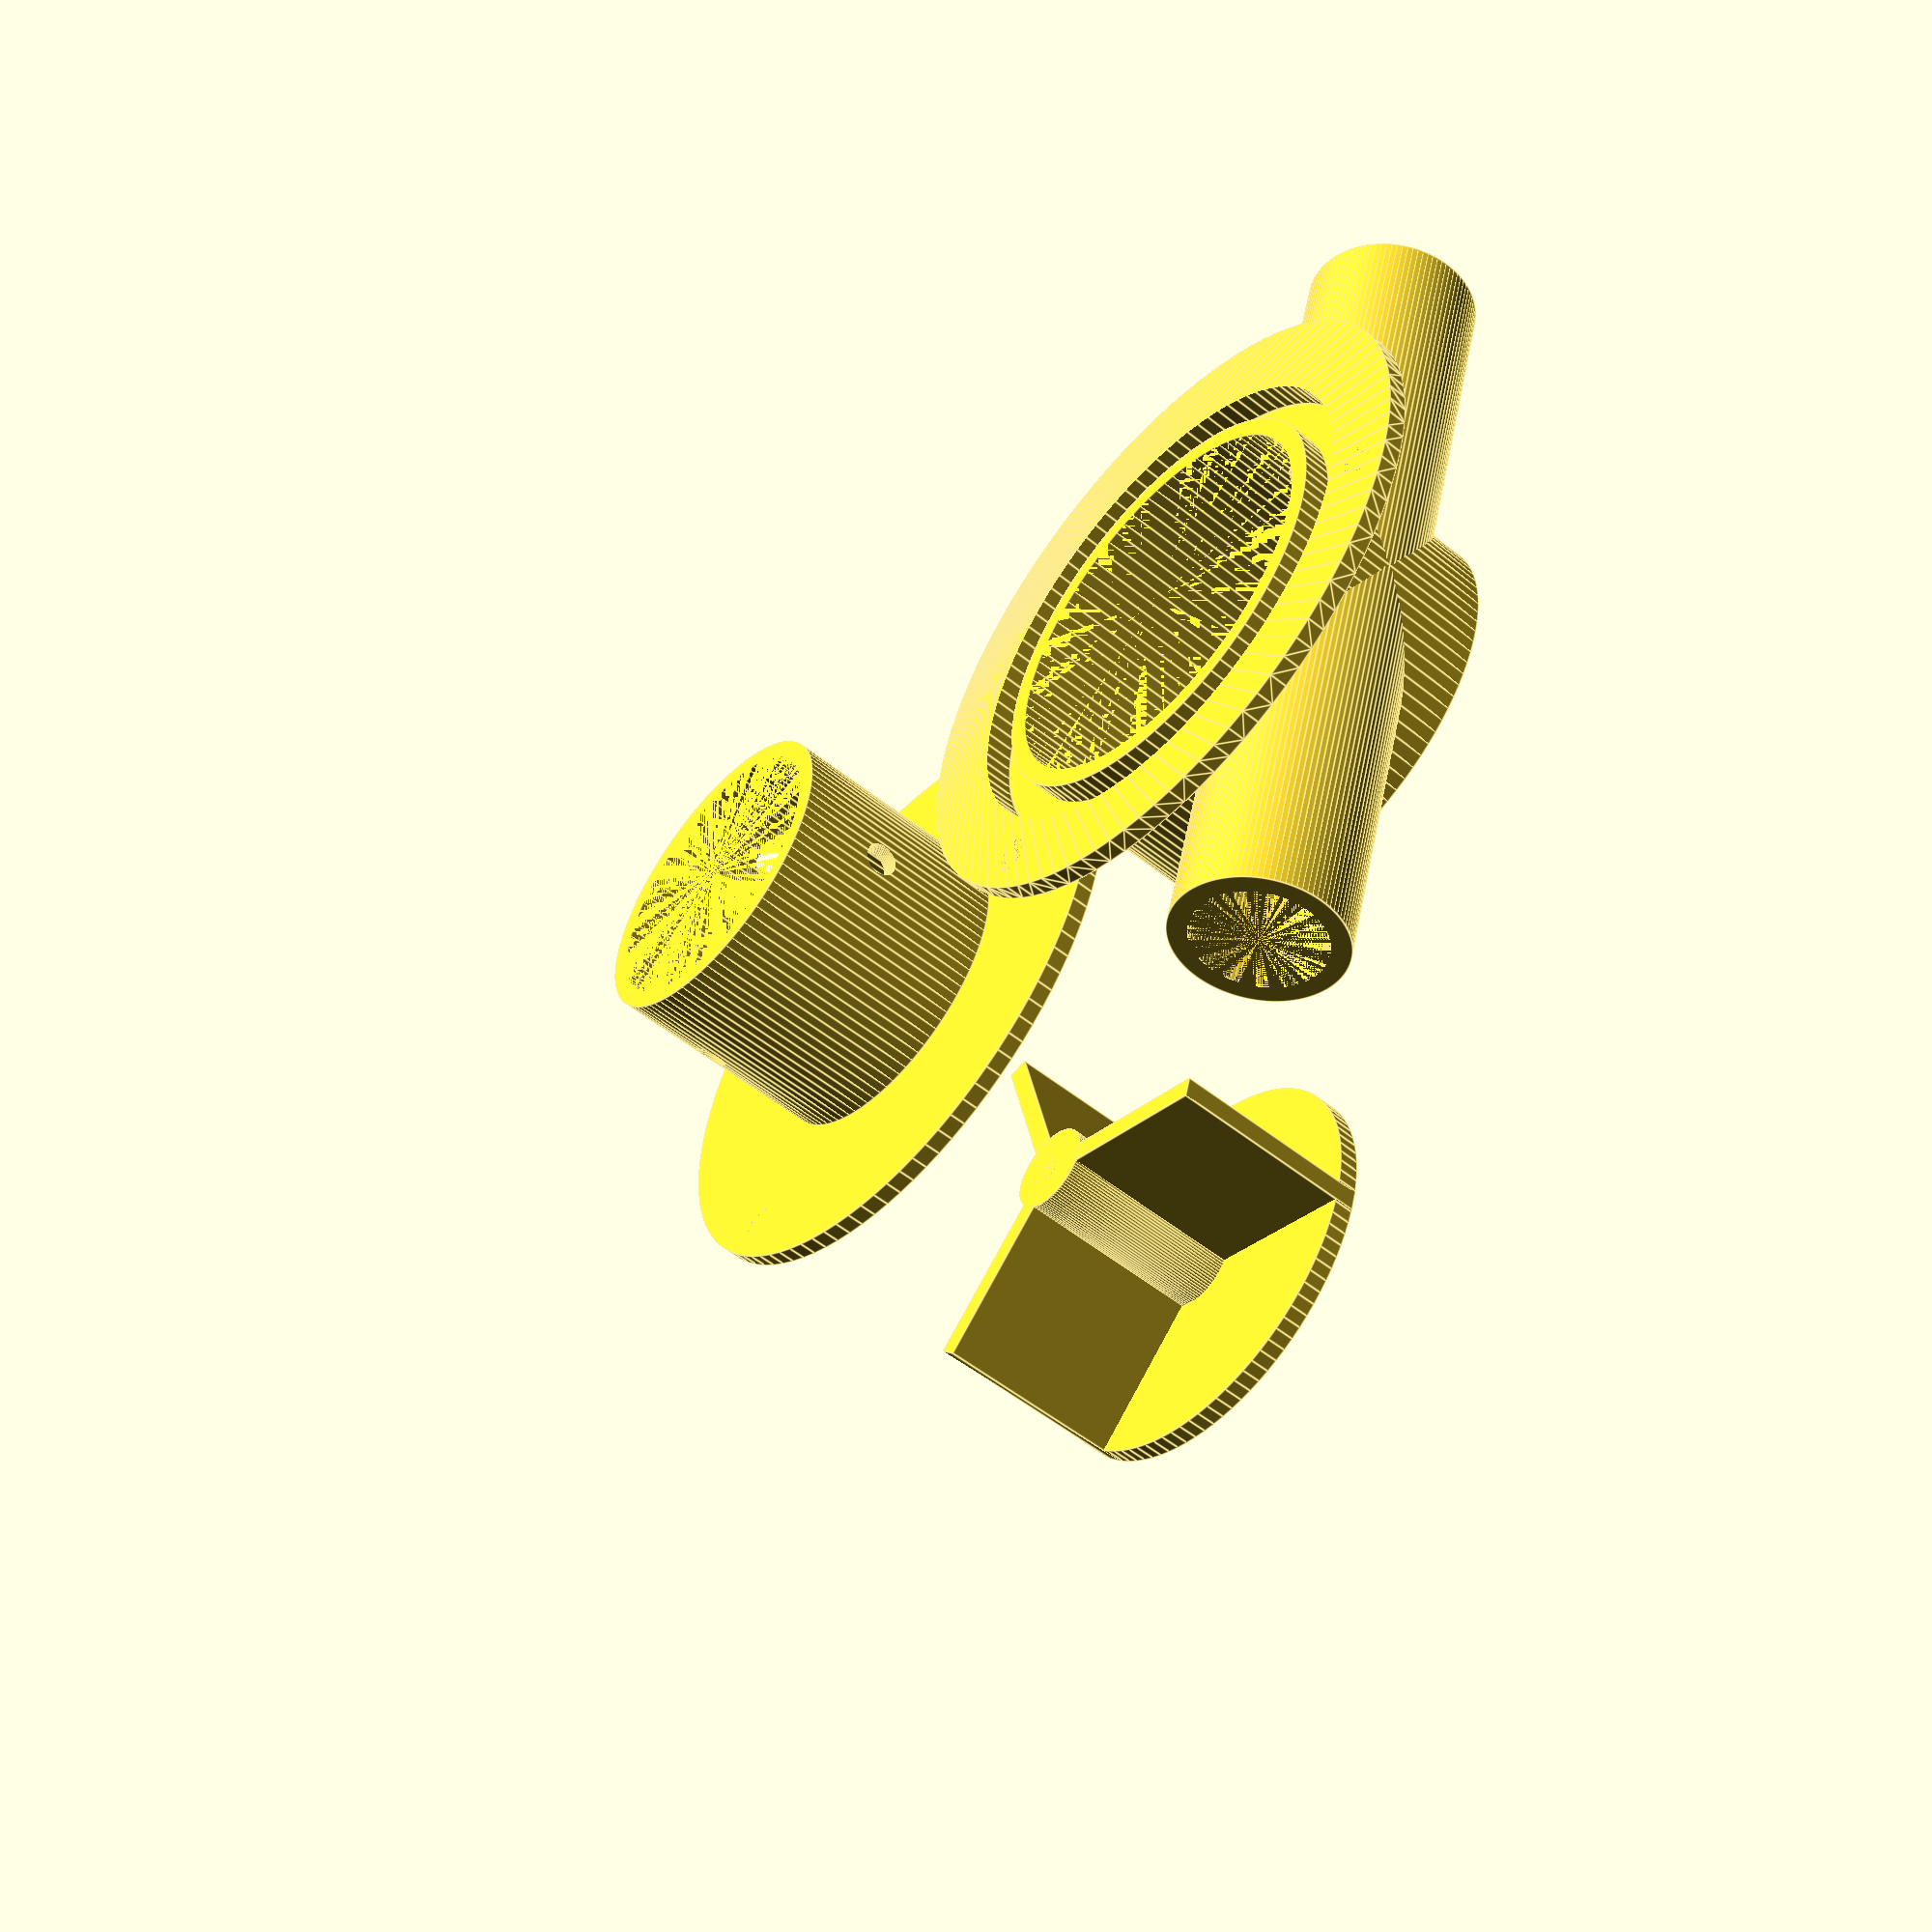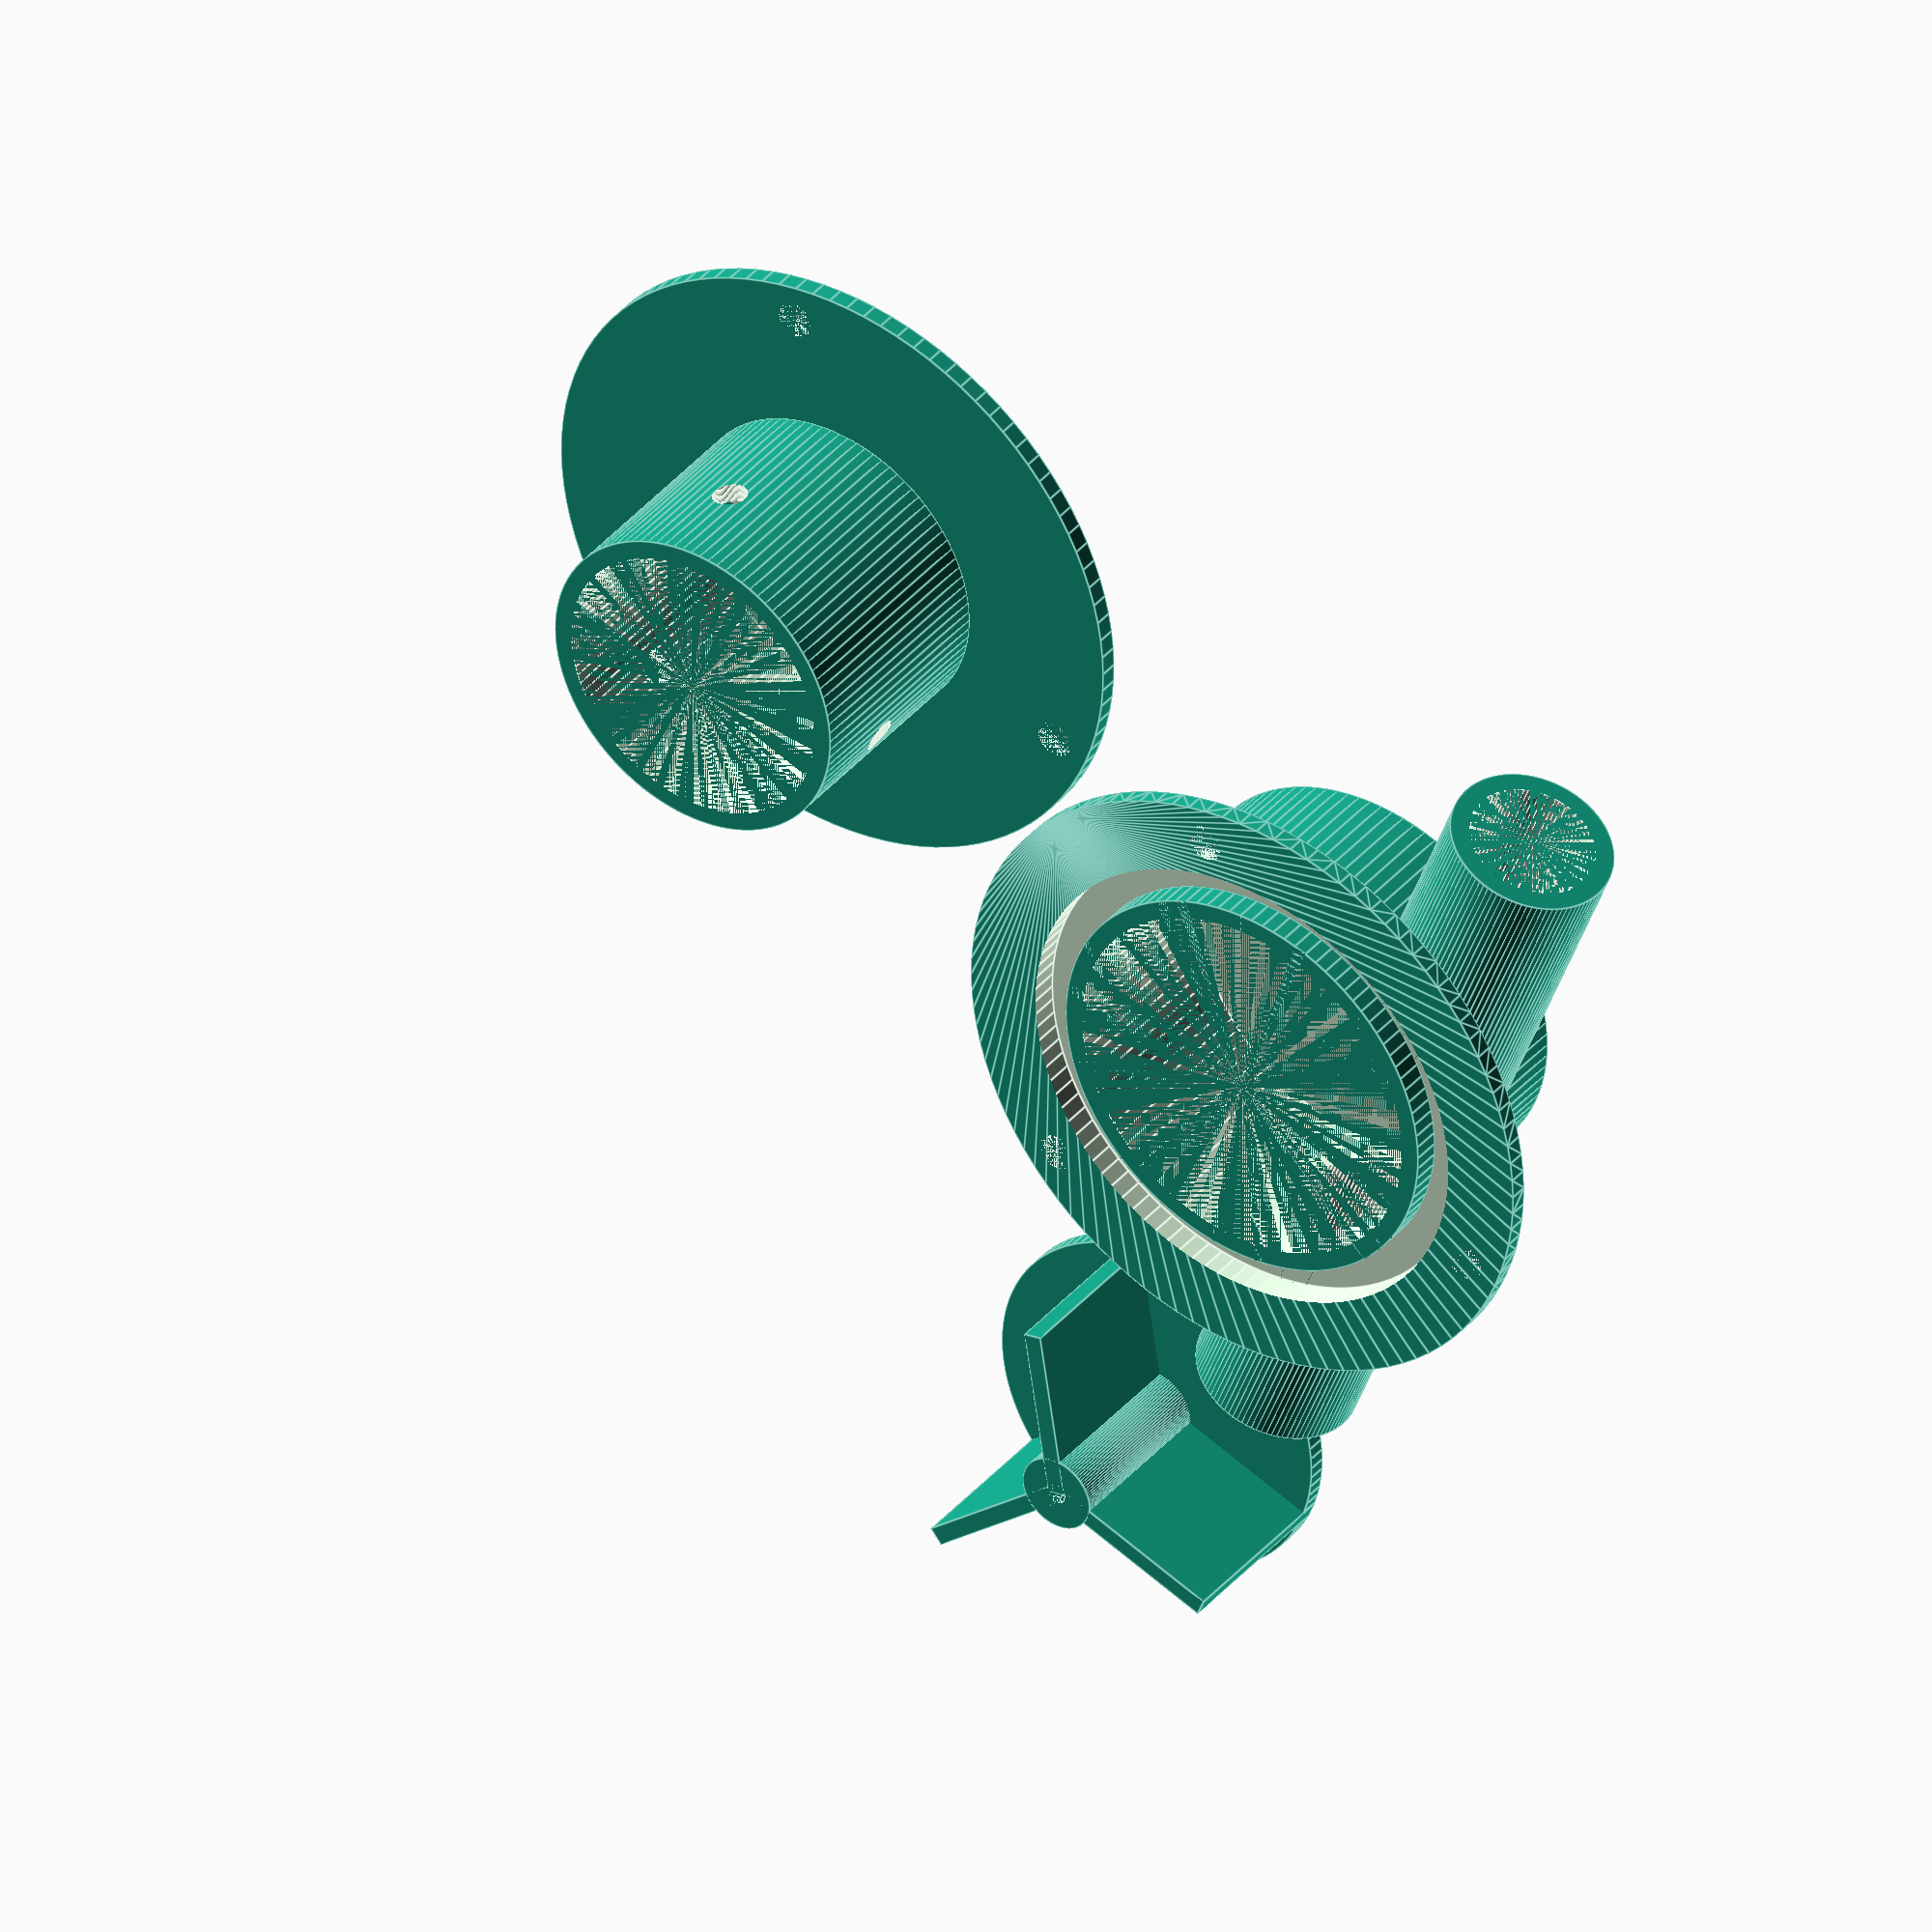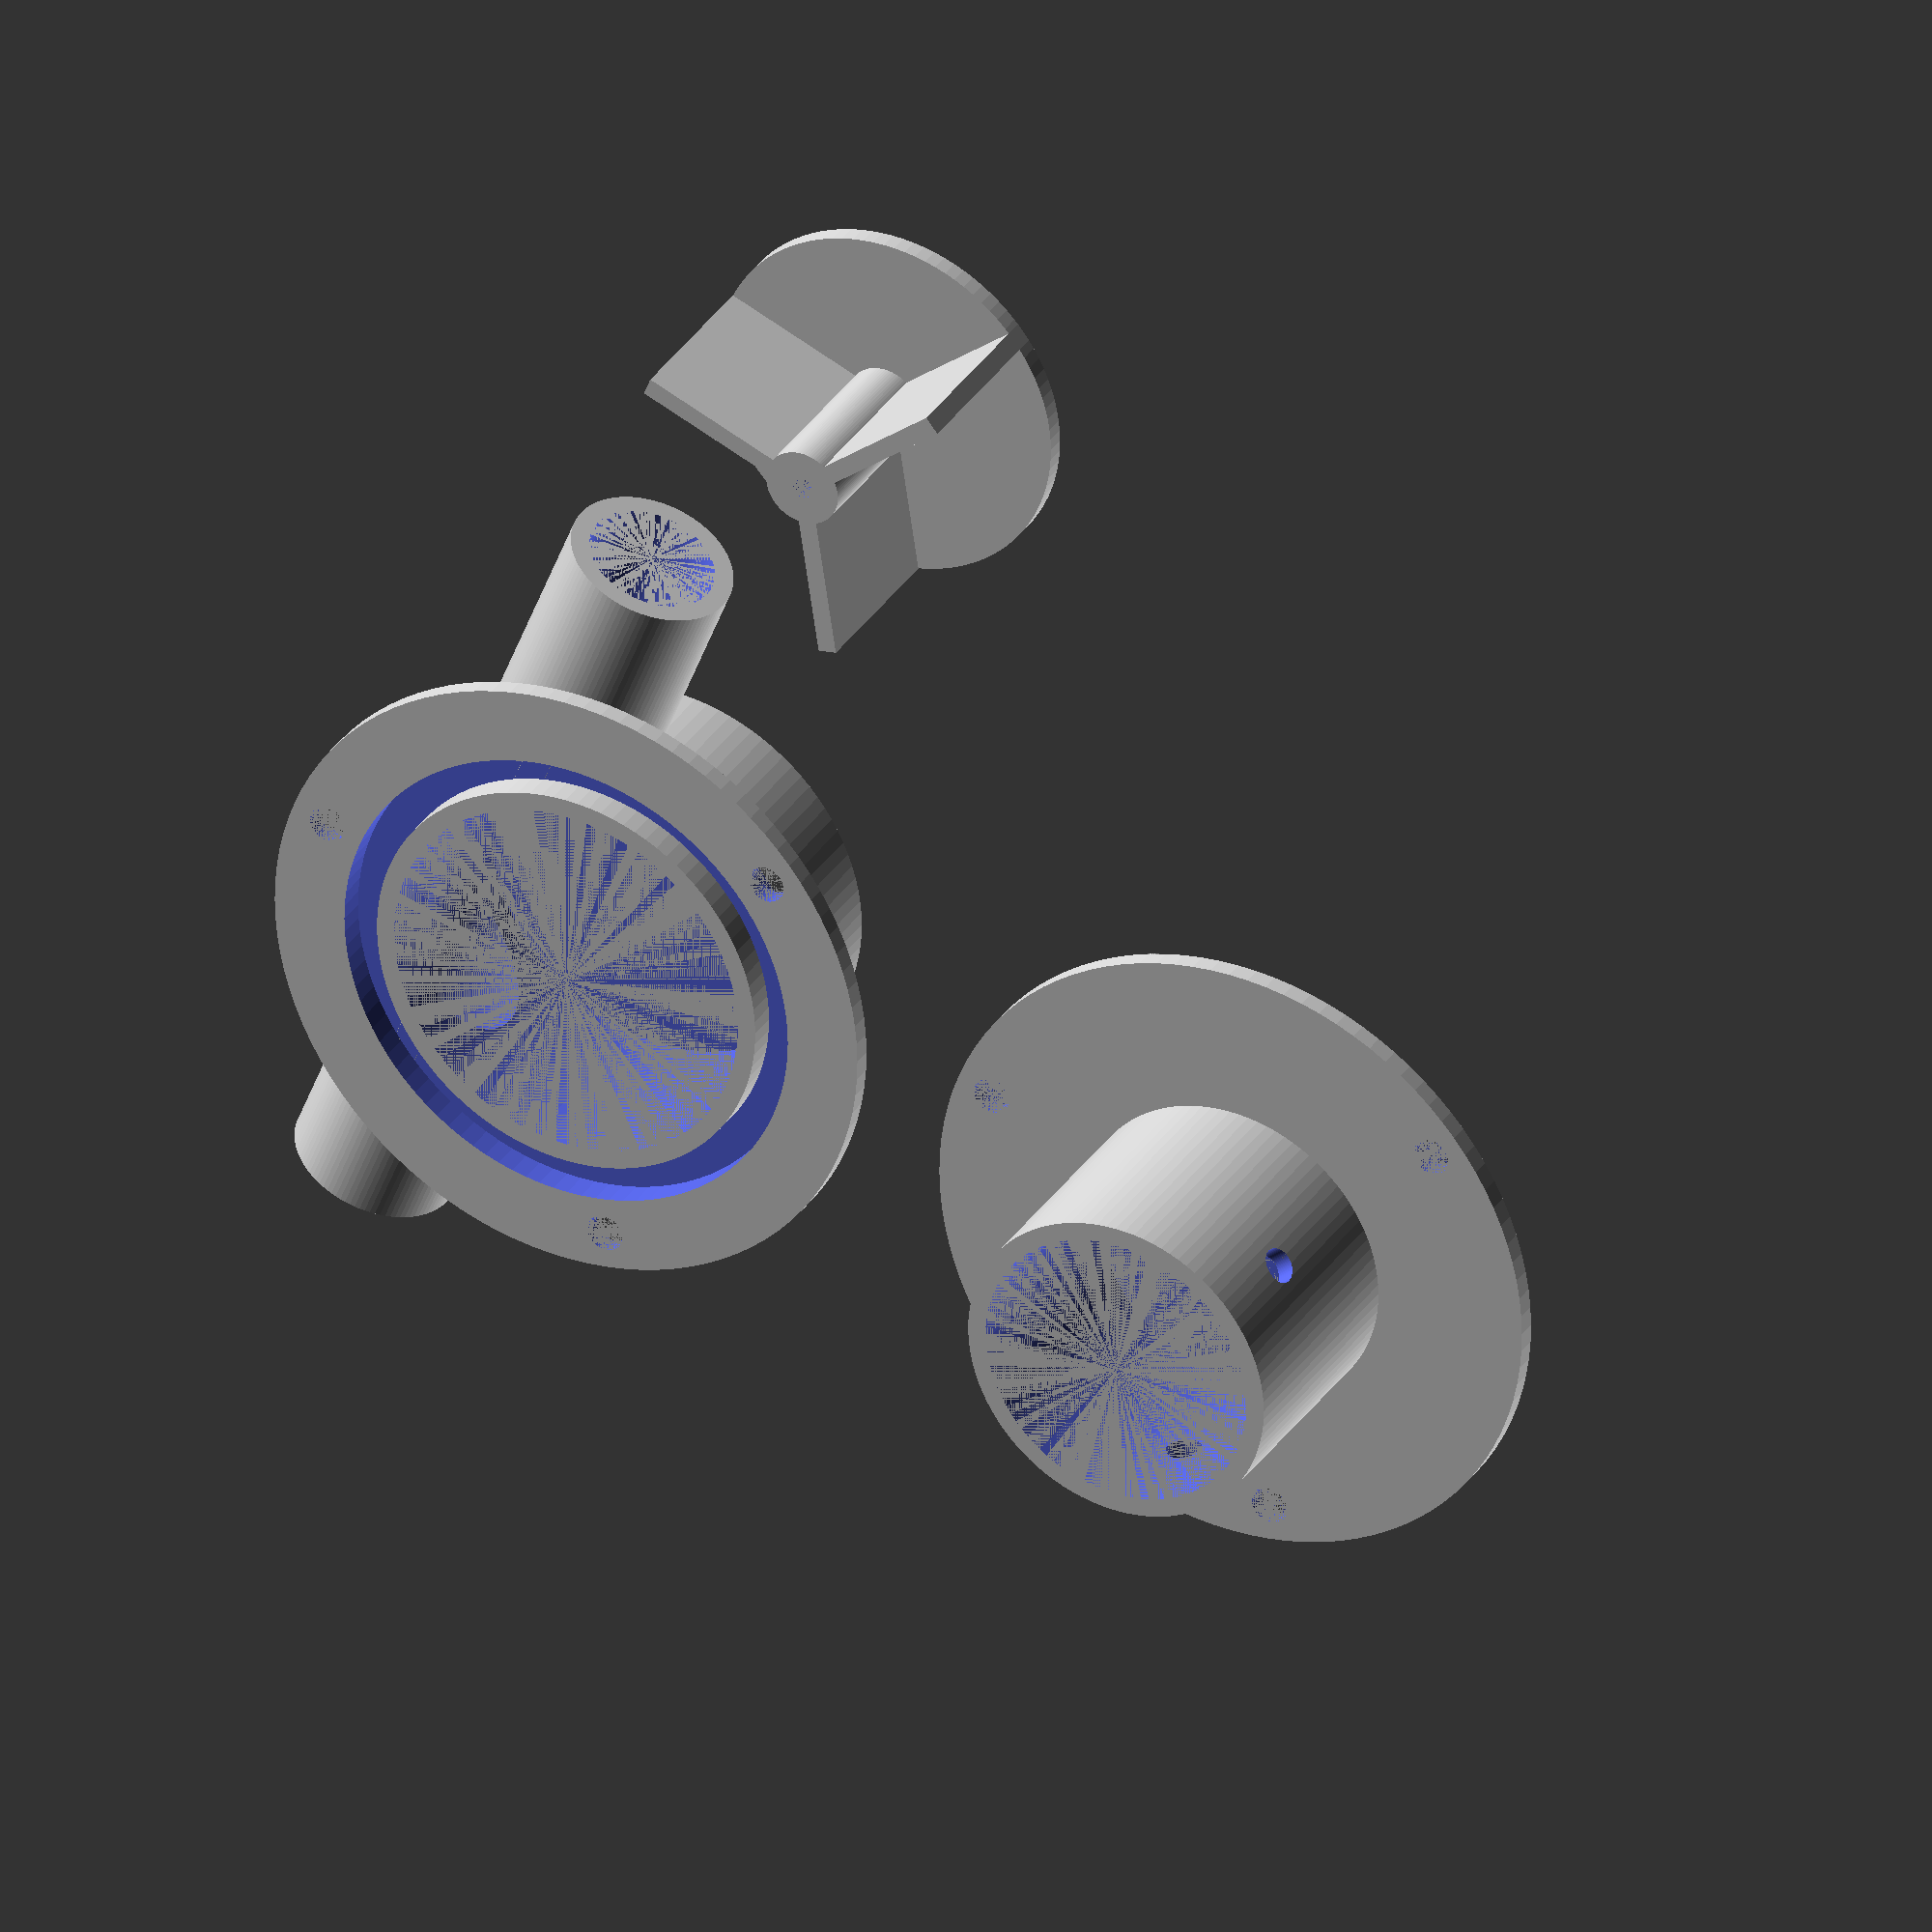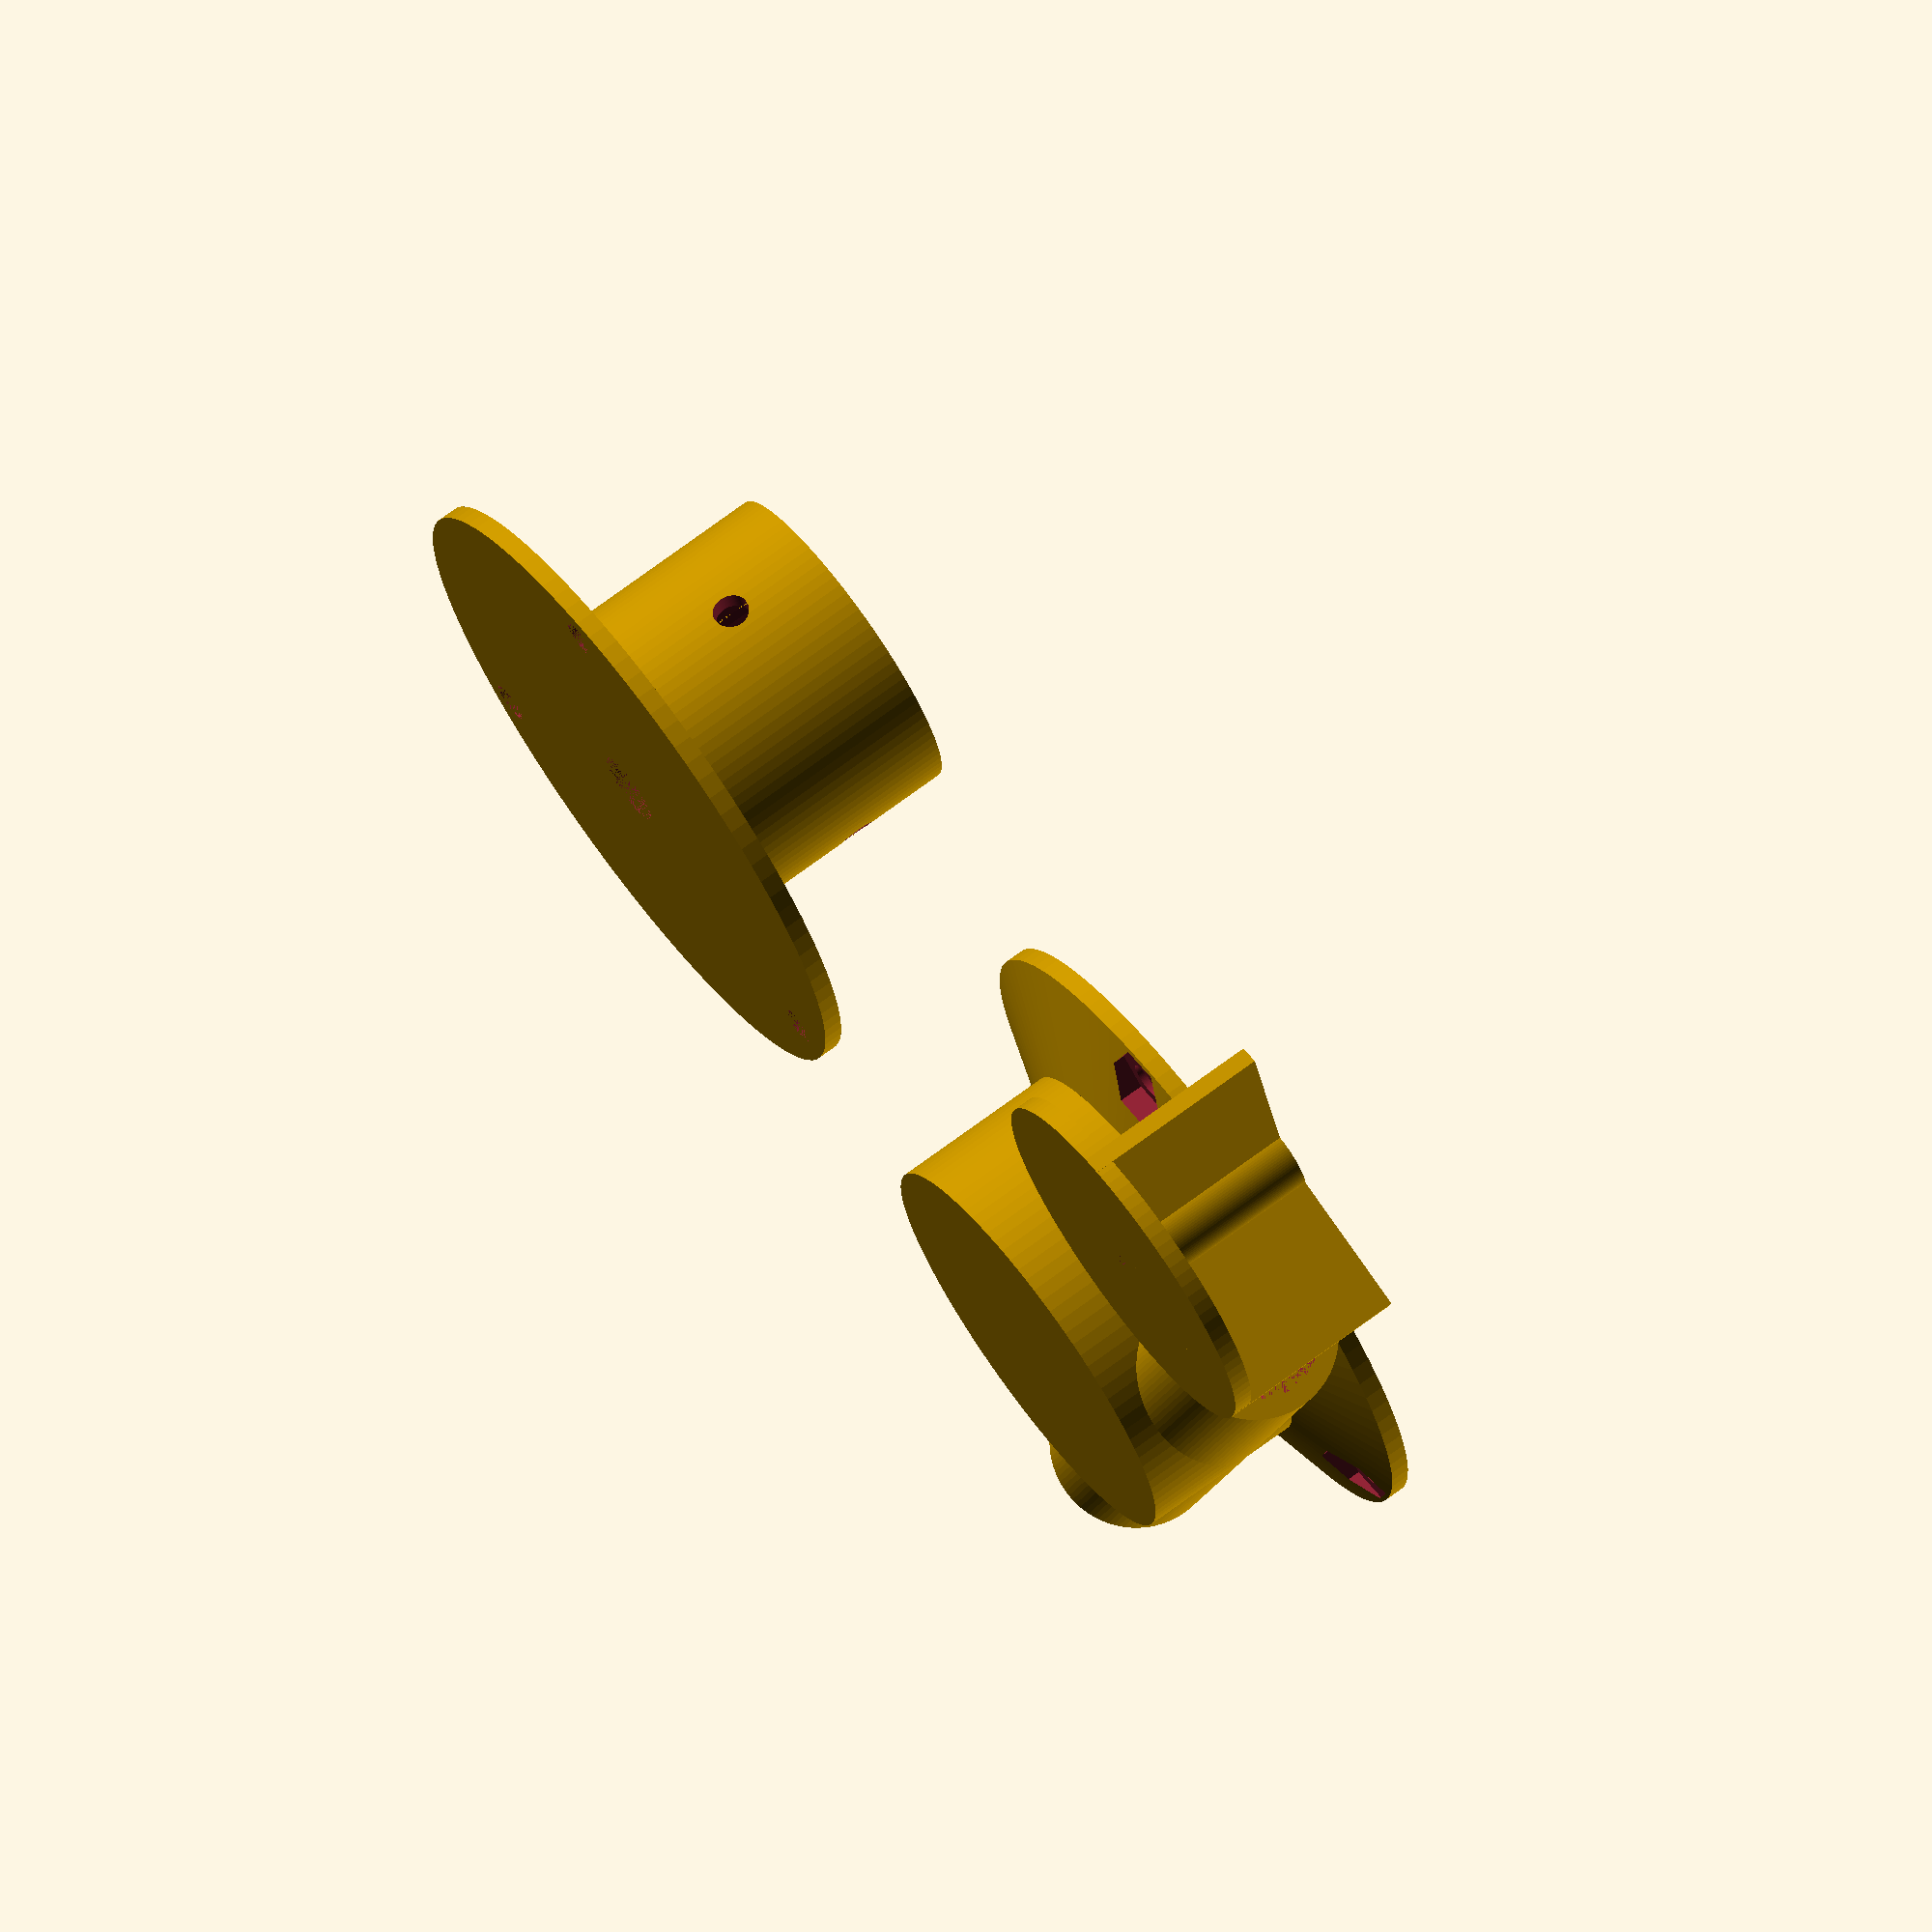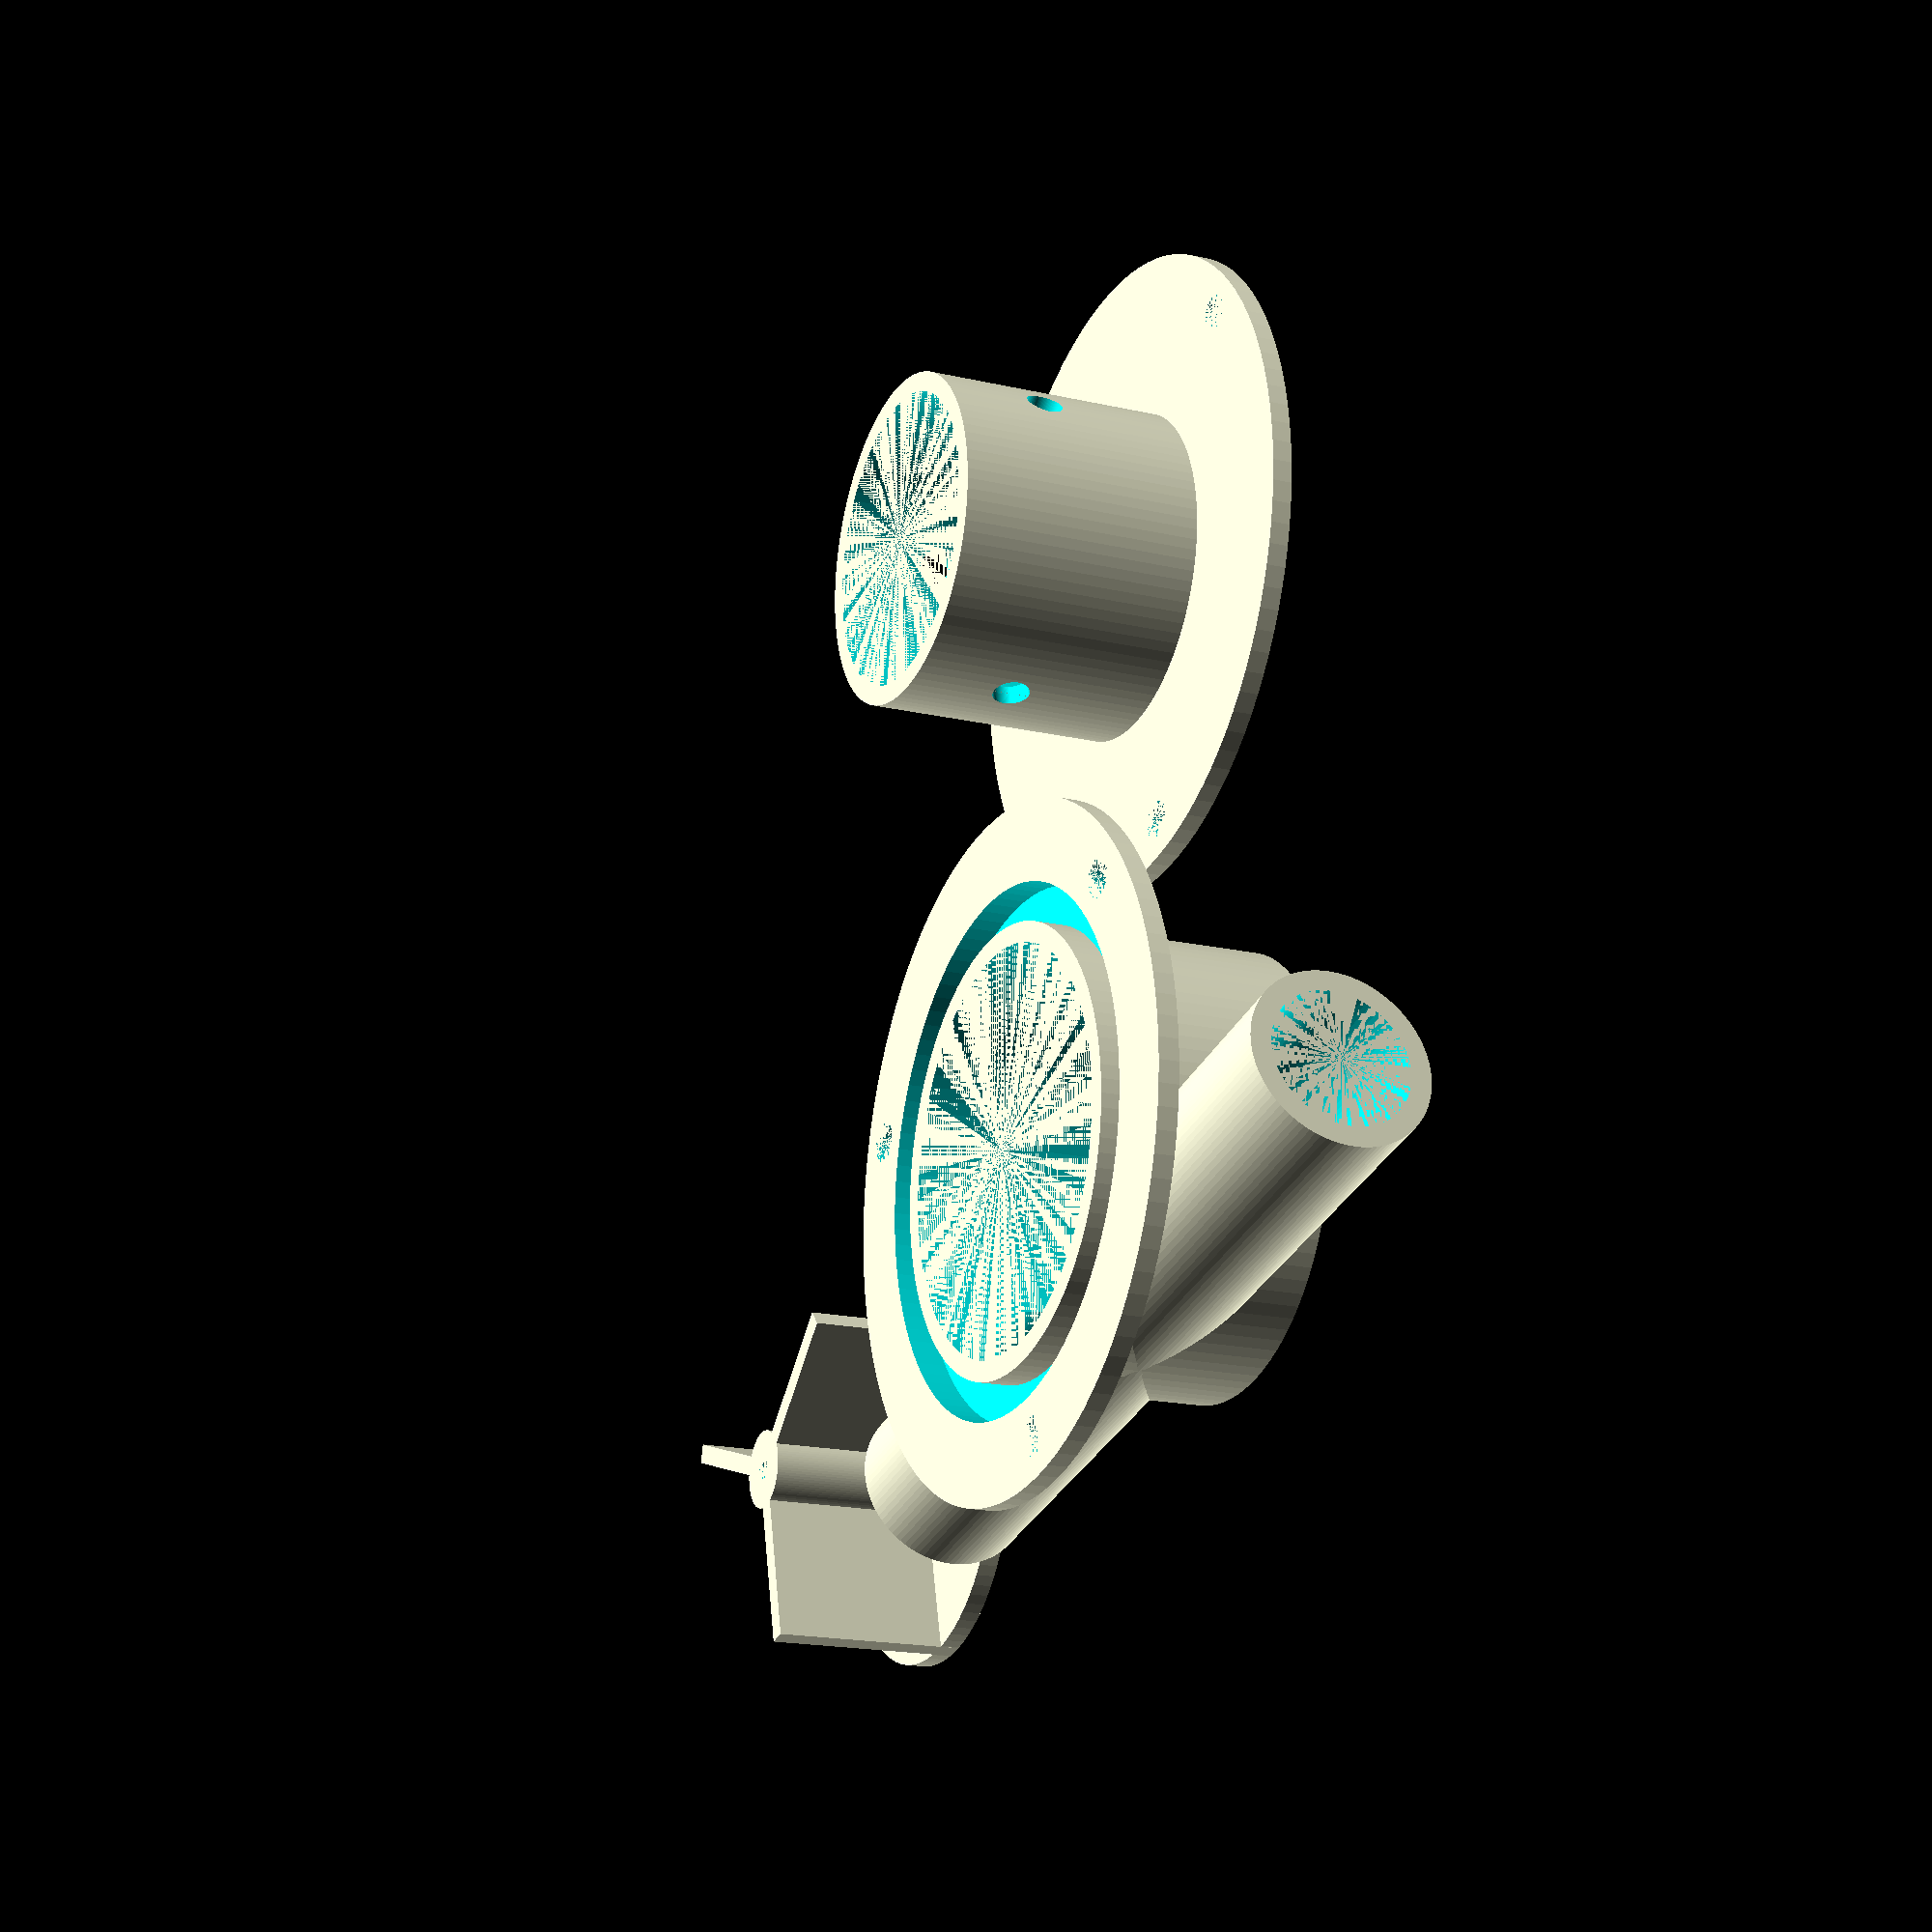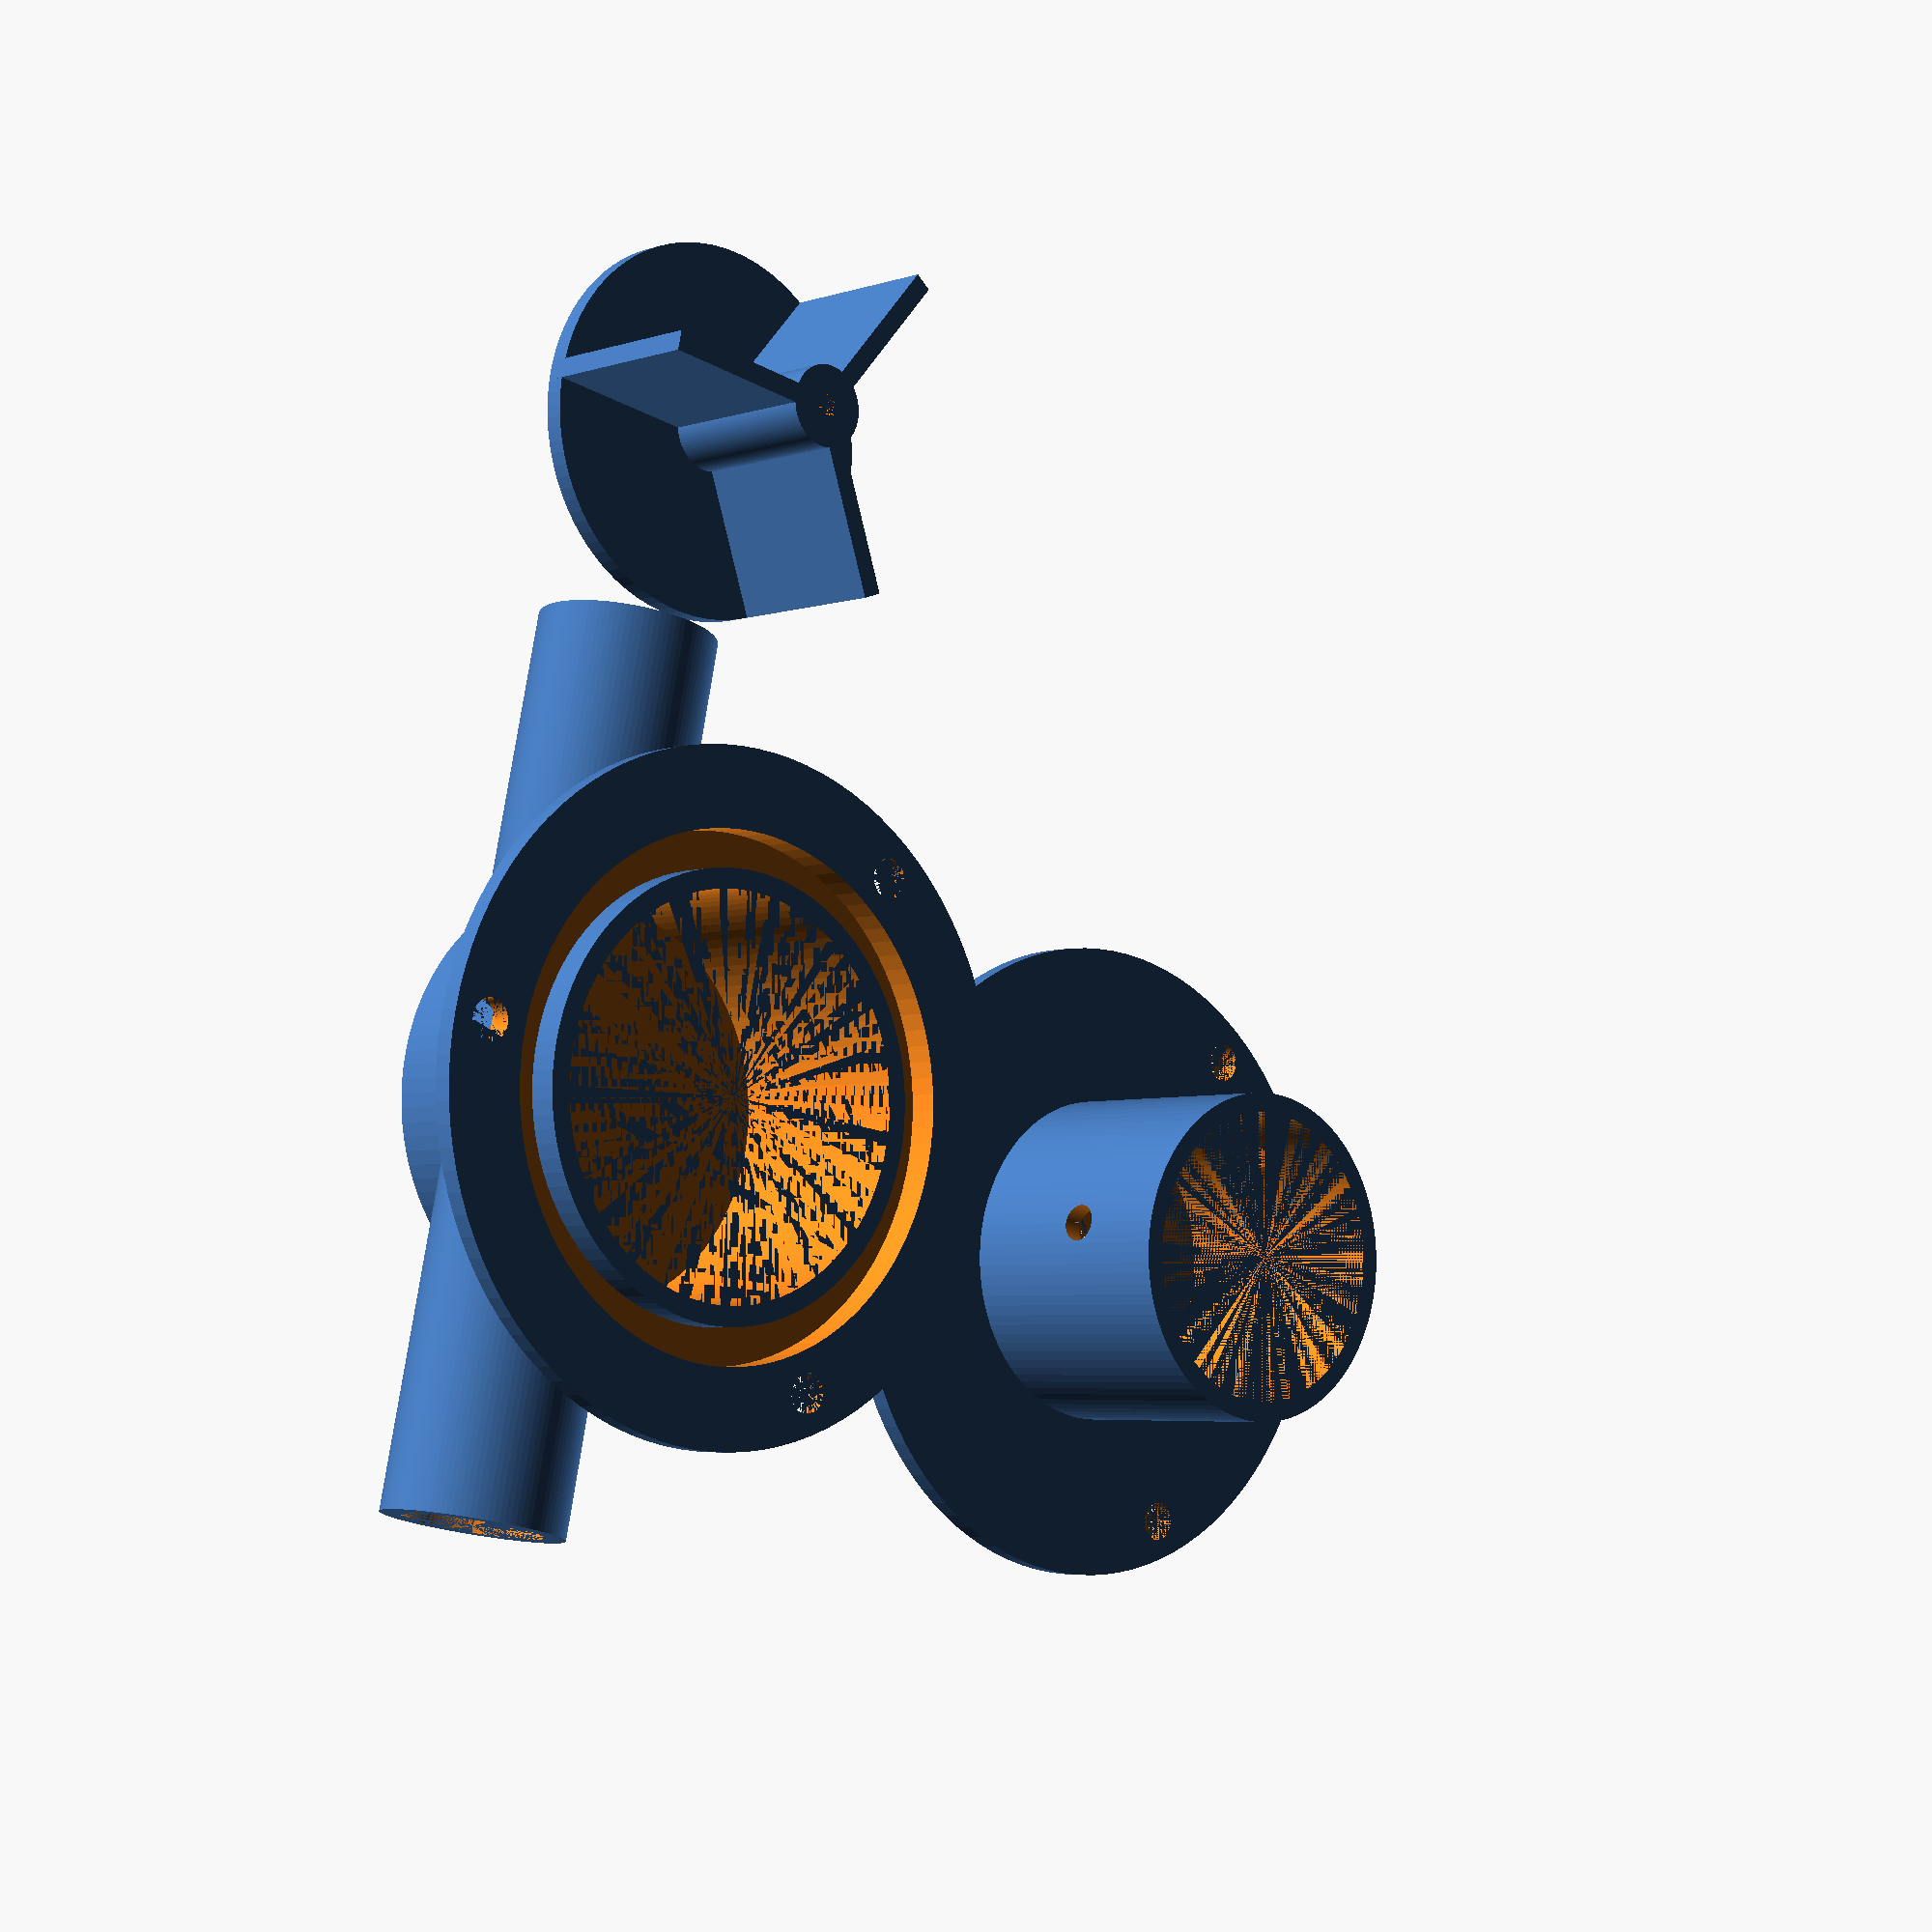
<openscad>
/******* BUGSTRAHLRUDER **********/

//Wandstärke von Topf, Deckel, Rohr, ...
wand=1.6;
//Durchmesser des Schraublochs für M3 Schraube
schraube=3.2;
//Nutbreite = Durchmesser des Dichtrings
nut=3; //1.5;

//Aussenduchmesser des Querrohrs
rohr=14;
//Länge des Querrohrs
laenge=70;

//Achsdurchmesser
achse=1.8;
//Motordurchmesser
motord=24;
//Höhe Motorhalterung
motorh=20;
//Durchmesser Loch für Motor
motorloch=6.2;

/* abgeleitete Variablen */

//Aussenradius des Topfs
topfradius=achse+rohr+wand;
//Aussenhöhe des Topfs
topfhoehe=wand+rohr+3; //3=abstand boden + rotordeckel + deckel
$fn=100;

bugstrahlruder_topf();
translate([0,-4*rohr,0]) 
    bugstrahlruder_deckel();
translate([4*rohr,0,0]) 
    bugstrahlruder_rotor();
//translate([0,0,wand+rohr+3]) rotate([0,180,0]) bugstrahlruder_rotor();


module bugstrahlruder_topf()
{
    //Topf
    difference()
    {
        union()
        {
            //Topfmassiv
            cylinder(h=topfhoehe,r=topfradius);
            //Querrohr
            translate([-(0.5*laenge),topfradius-rohr/2,topfhoehe/2])
                rotate(a=[0,90,0])
                    cylinder(h=laenge,d=rohr);
            //Befestigungsrand
            difference()
            {
                befestigungsrand(topfradius, topfhoehe, wand);
                befestigungsloecher(topfradius, topfhoehe, wand);
            }
        }
        //davon abziehen...
        //Topfinneres
        translate([0,0,wand])
            cylinder(h=topfhoehe-wand,r=topfradius-wand);
        //Querrohrinneres
        translate([-(0.5*laenge),topfradius-rohr/2,topfhoehe/2])
            rotate(a=[0,90,0])
                cylinder(h=laenge,r=rohr/2-wand);
        //Dichtungsnut
        dichtungsnut();
        //Wellenaufnahme im Boden
        //translate([0,0,wand-1]) cylinder(h=1,r=achse/2+0.1);
    }
}

module befestigungsrand()
{
    hull() 
    {
        translate([0,0,topfhoehe-wand])
            cylinder(h=wand,r=topfradius+nut+schraube+2*wand);
        translate([0,0,topfhoehe-3*wand])
            cylinder(h=wand,r=topfradius);
     }
}

module befestigungsloecher()
{
    for (i = [0:2])
        rotate([0,0,120*i])
            union()
            {
                //Schraubenloch
                translate([0,topfradius+nut+schraube/2+wand,topfhoehe-3*wand])
                    cylinder(h=3*wand,r=schraube/2);
                //Ausschnitt für Mutter M3
                translate([0,topfradius+nut+schraube/2+wand,topfhoehe-3*wand])
                    cylinder(h=2*wand,r=5.5/2/cos(180/6)+0.05,$fn=6);
            }
}

module dichtungsnut()
{
    translate([0,0,topfhoehe-0.8*nut])
        difference()
        {
            cylinder(h=nut,r=topfradius+nut);
            cylinder(h=0.8*nut,r=topfradius);
        }
}


module bugstrahlruder_deckel()
{
    difference()
    {
        union()
        {
            //Deckelscheibe
            cylinder(h=wand,r=topfradius+nut+schraube+2*wand);
            //Wellenhalterung
            //translate([0,0,wand])
                //cylinder(h=15,r=3+wand,$fn=100);
        }
        //davon abziehen:
        //Schraubenlöcher
        for (i = [0:2])
            rotate([0,0,120*i])
                translate([0,topfradius+nut+schraube/2+wand,0])
                    cylinder(h=wand,d=schraube);
        //Motordurchführung
        cylinder(h=wand,d=motorloch);
    }
    //Motorhalterung
    translate([0,0,wand]) 
        difference()
        {
            cylinder(h=motorh,d=motord+2*wand);
            //inneres
            cylinder(h=motorh,d=motord);
            //Löcher zur Motorbefestigung
            for (i = [0:2]) //3 Löcher
                rotate([0,0,120*i]) //jeweils 120°
                    translate([0,0,wand+motorh/2]) //hoch auf hälfte
                        rotate([-90,0,0]) //cylinder flachlegen
                            cylinder(h=motord/2+wand,d=3); //3mm Loch für M3
        }
}


module bugstrahlruder_rotor()
{
    radius=achse+rohr-0.5;
    hoehe=rohr+3-1; //topfhoehe - wand - 1mm Spalt
    
    difference()
    {
        union()
        {
            //Rotorscheibe
            cylinder(h=wand,r=radius);
            //Rotorflügel
            for (i = [0:2])
                rotate([0,0,120*i])
                    translate([-wand/2,0,0])
                        cube([wand,radius,hoehe]); 
            //Rotorzentrum
            cylinder(h=hoehe,r=achse/2+1.5*wand);
        }
        //davon abziehen:
        //Achsloch
        cylinder(h=hoehe,r=achse/2);
        //Loch für Madenschraube M2
        translate([0,0,3*wand]) //Höhe 2*wand über Rotorscheibe
            rotate([90,0,0]) //cylinder flachlegen
                cylinder(h=achse/2+1.5*wand,d=2); //2mm Loch für M2
    }
}



</openscad>
<views>
elev=233.3 azim=287.5 roll=130.6 proj=p view=edges
elev=142.5 azim=291.1 roll=145.4 proj=o view=edges
elev=147.4 azim=111.3 roll=152.2 proj=o view=wireframe
elev=288.1 azim=256.6 roll=233.4 proj=o view=solid
elev=198.4 azim=346.5 roll=113.9 proj=p view=wireframe
elev=184.5 azim=101.8 roll=222.8 proj=p view=wireframe
</views>
